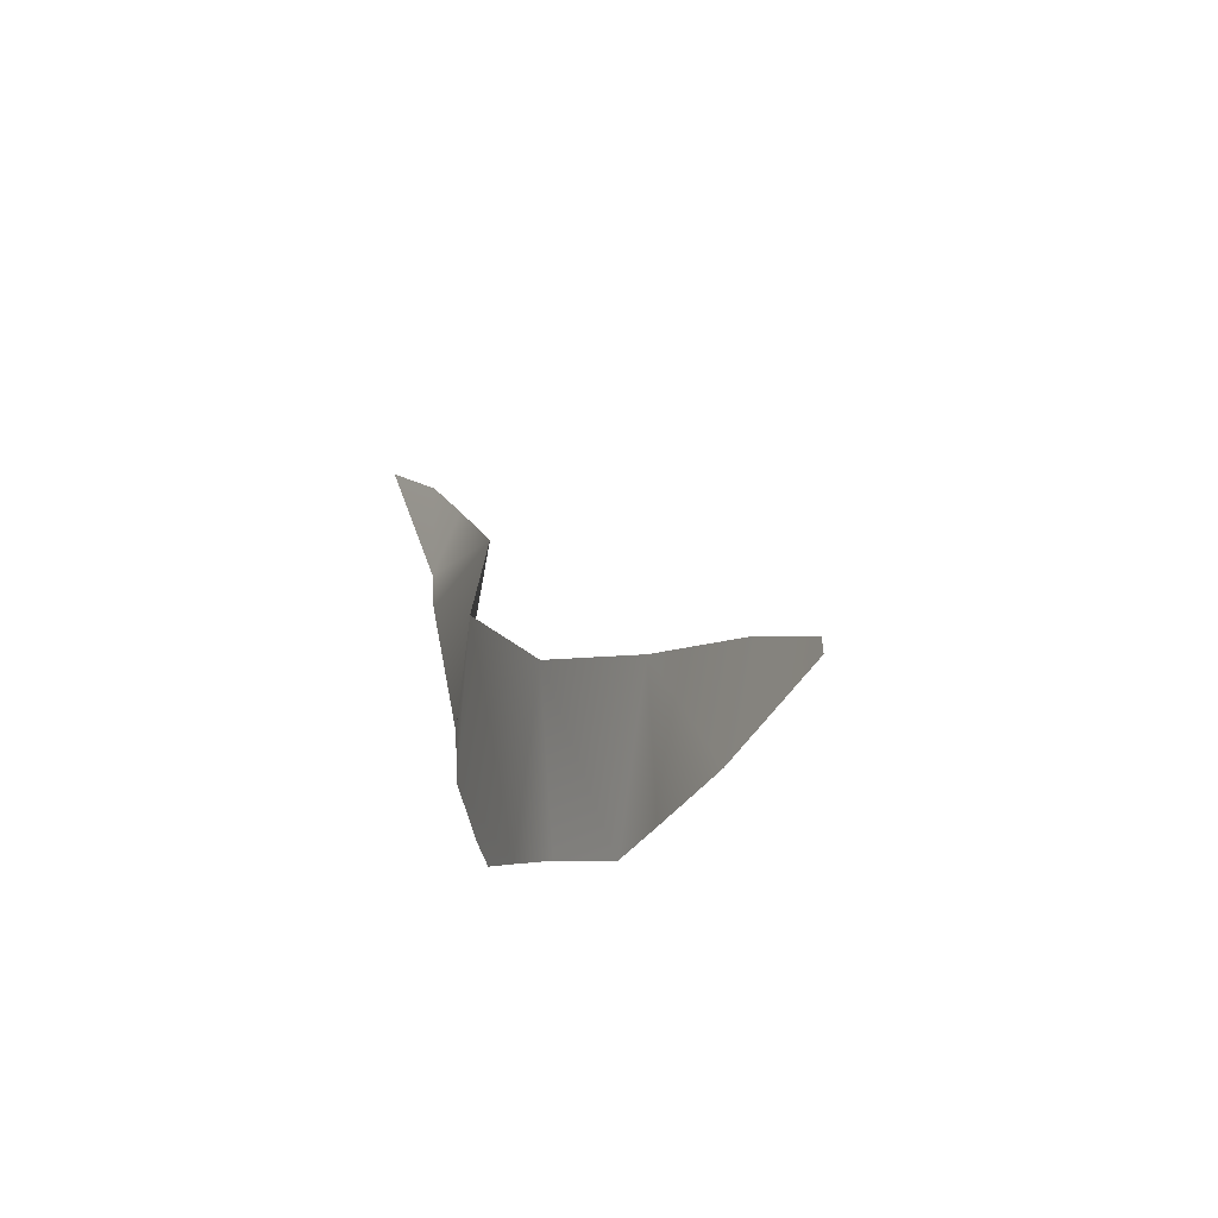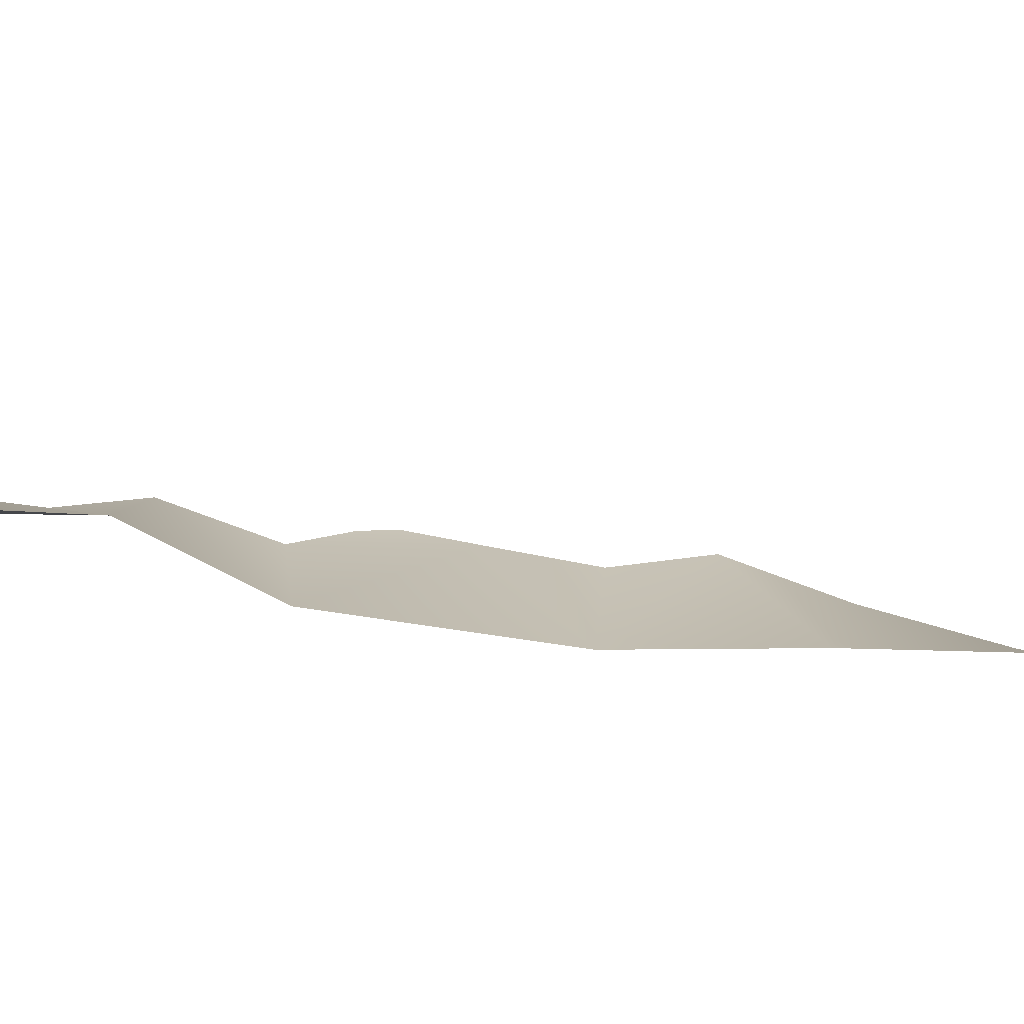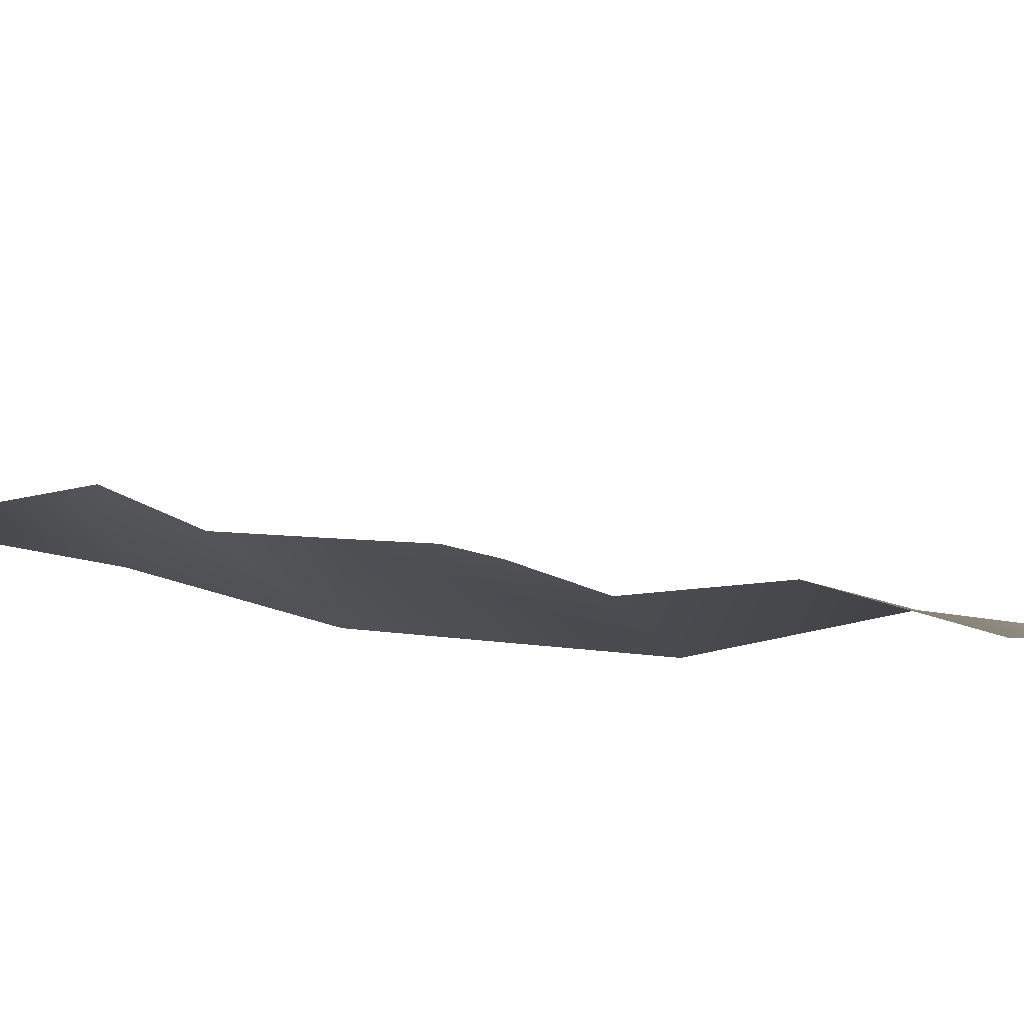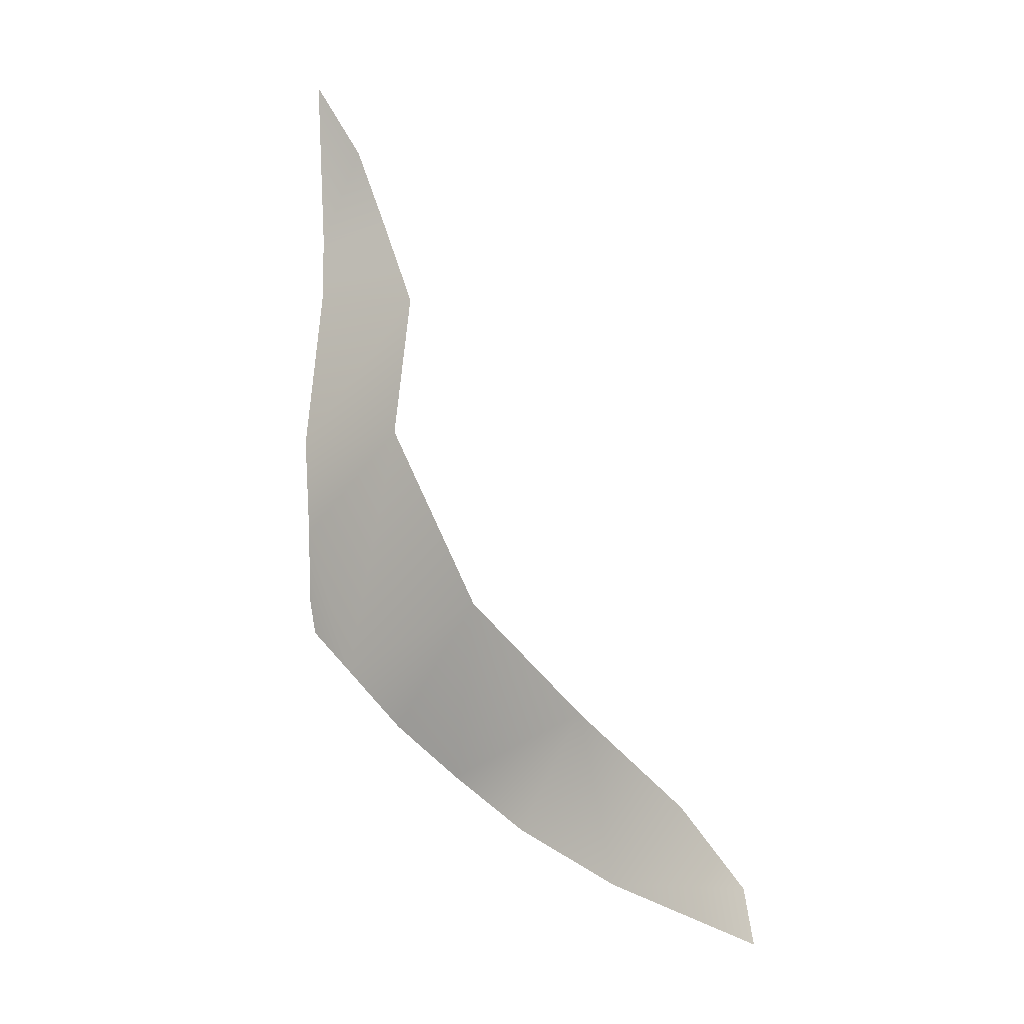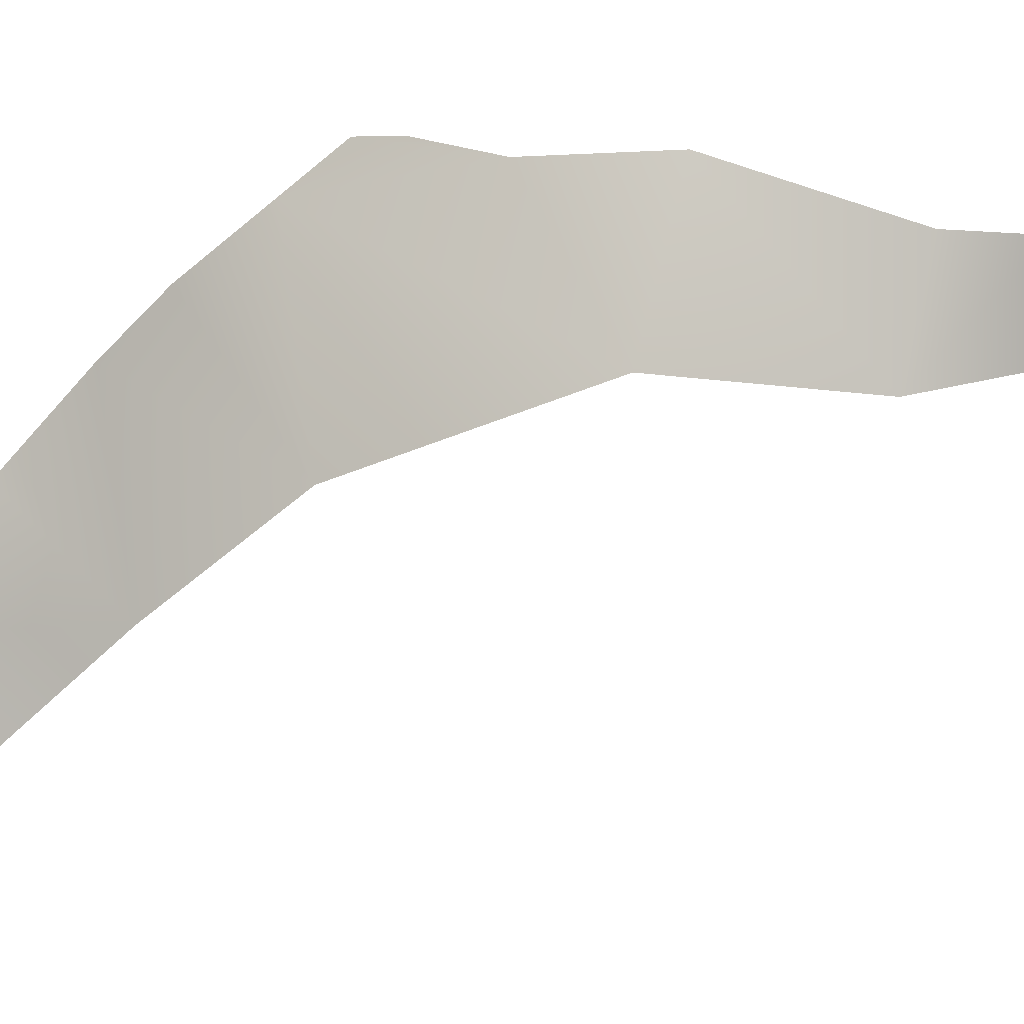
<metadata>
{"format":"obj","ext":"obj","renderer":"f3d","projection":"perspective","resolution":1024,"background":"white","views":[{"elev":-65.1,"azim":37.2,"up":"+Z"},{"elev":-26.9,"azim":43.7,"up":"+Y"},{"elev":27.0,"azim":-106.7,"up":"+Y"},{"elev":-23.5,"azim":-2.5,"up":"+Z"},{"elev":-59.4,"azim":-91.3,"up":"+Y"}]}
</metadata>
<code>
g rockFPlane_geo
v -1.982 1.733 1.007
v -1.948 2.323 -0.1524
v -1.83 2.537 -0.7953
v -1.124 2.368 -1.64
v -0.2953 -0.1388 2.387
v -2.135 1.7 3.005
v 1.265 -0.03426 -1.099
v -0.1147 2.136 -2.845
v 0.9988 2.284 -3.783
v -0.0501 -0.1234 5.327
v -1.835 0.4119 5.634
v 3.229 0.05659 -3.181
v 2.24 1.585 -4.992
v -1.855 0.2707 6.88
v -0.6184 -0.4206 6.916
v -1.163 -0.7012 8.383
v -2.007 -1.064 9.69
v 3.866 0.8284 -6.172
v 5.038 4.637e-08 -4.944
v 6.08 -0.08682 -6.42
v 6.174 -0.3282 -7.444
g rockFPlane_geo_0
f 3 2 1
f 4 3 1
f 4 1 5
f 1 6 5
f 7 4 5
f 8 4 7
f 9 8 7
f 5 6 10
f 6 11 10
f 12 9 7
f 13 9 12
f 10 11 14
f 15 10 14
f 15 14 16
f 14 17 16
f 18 13 12
f 19 18 12
f 18 19 20
f 21 18 20

</code>
